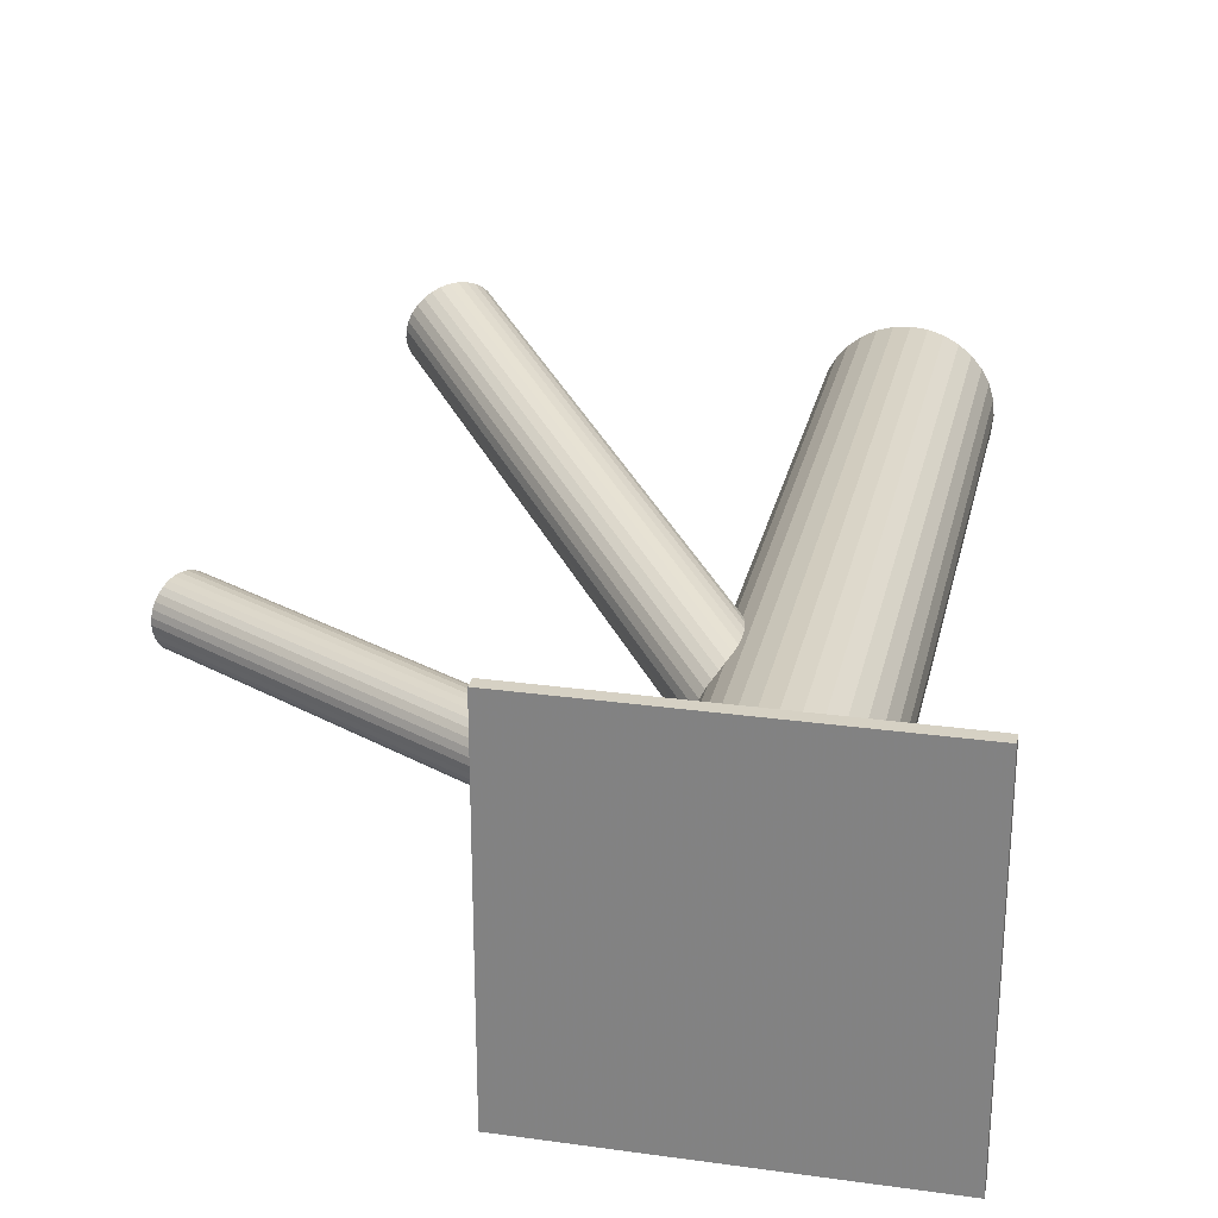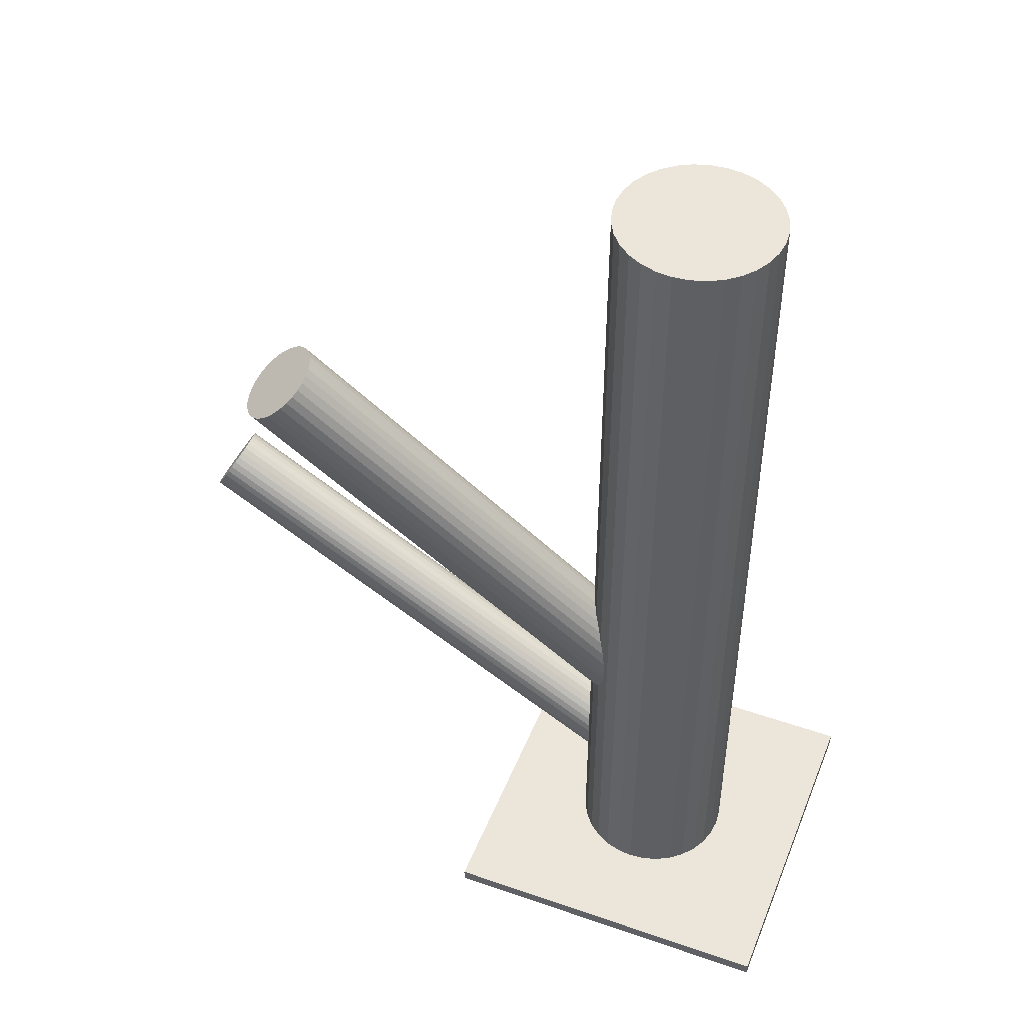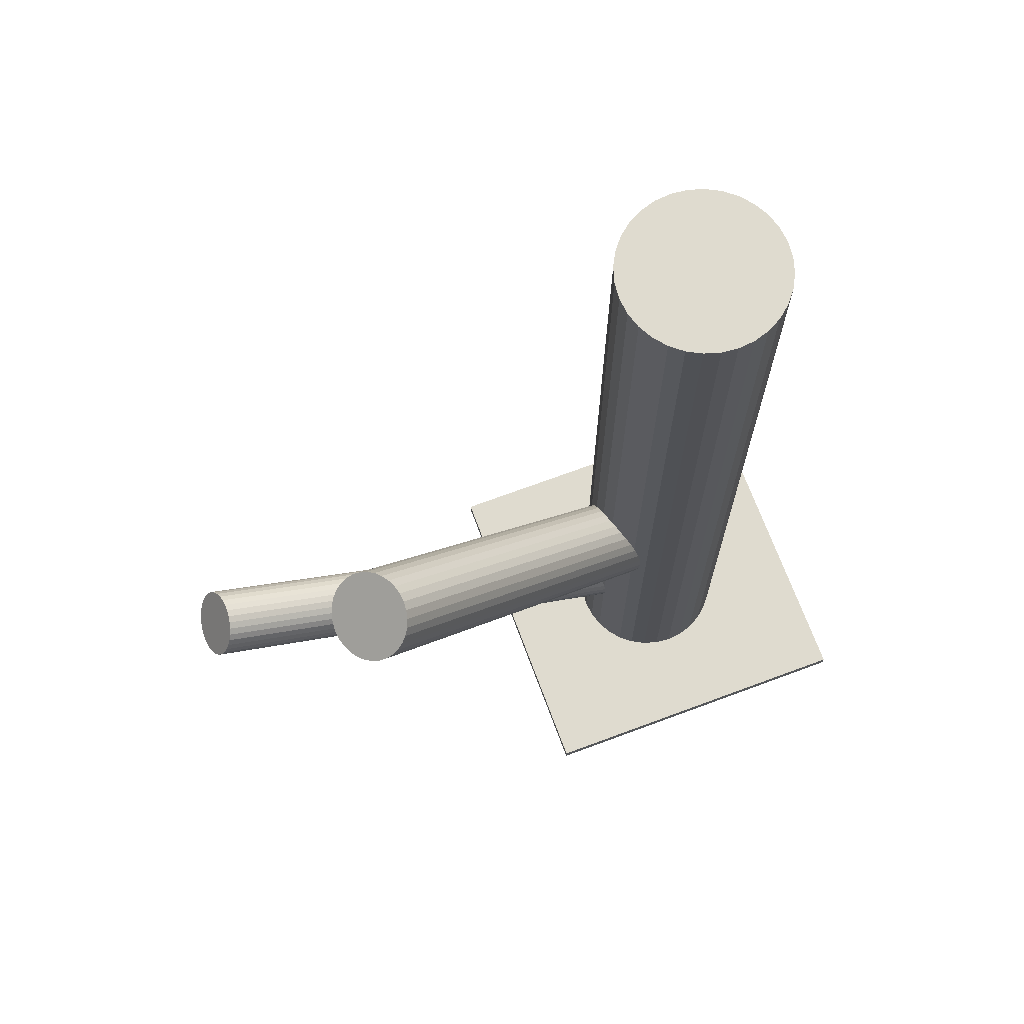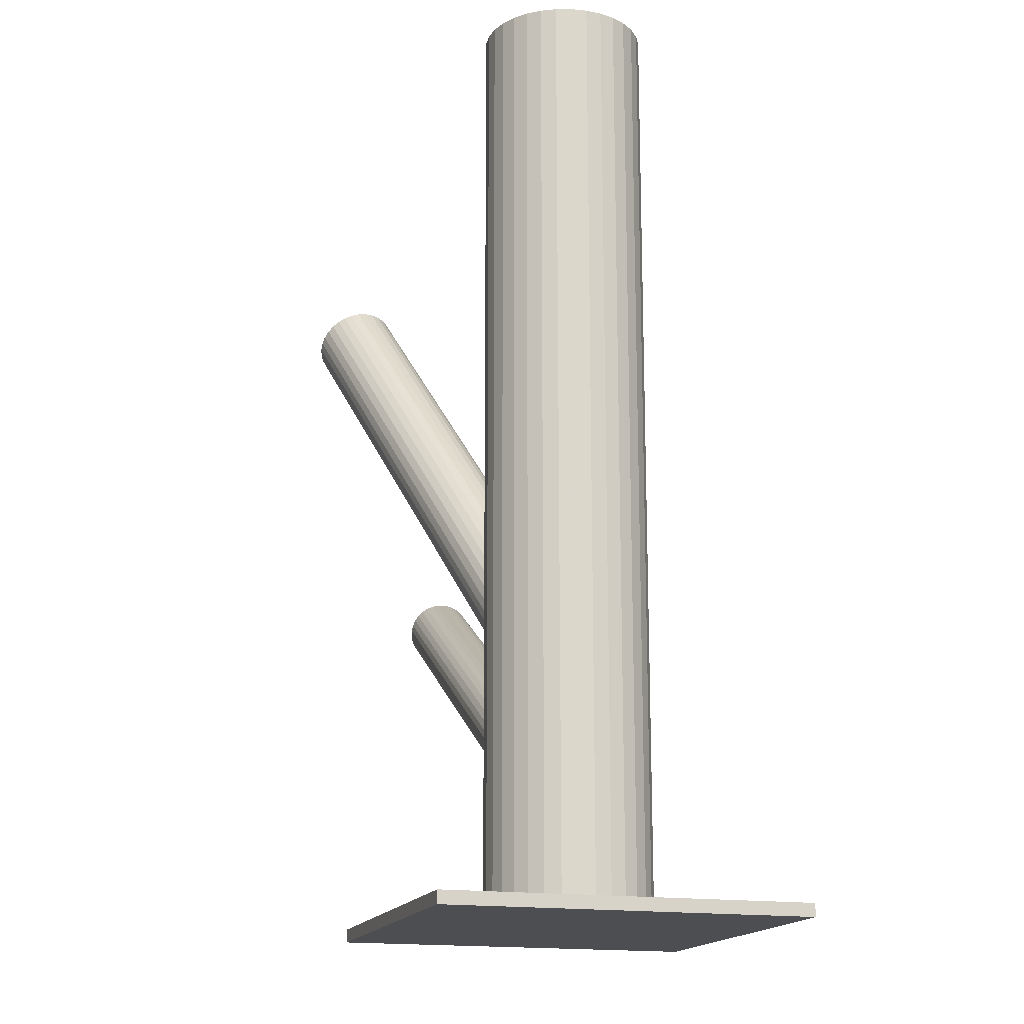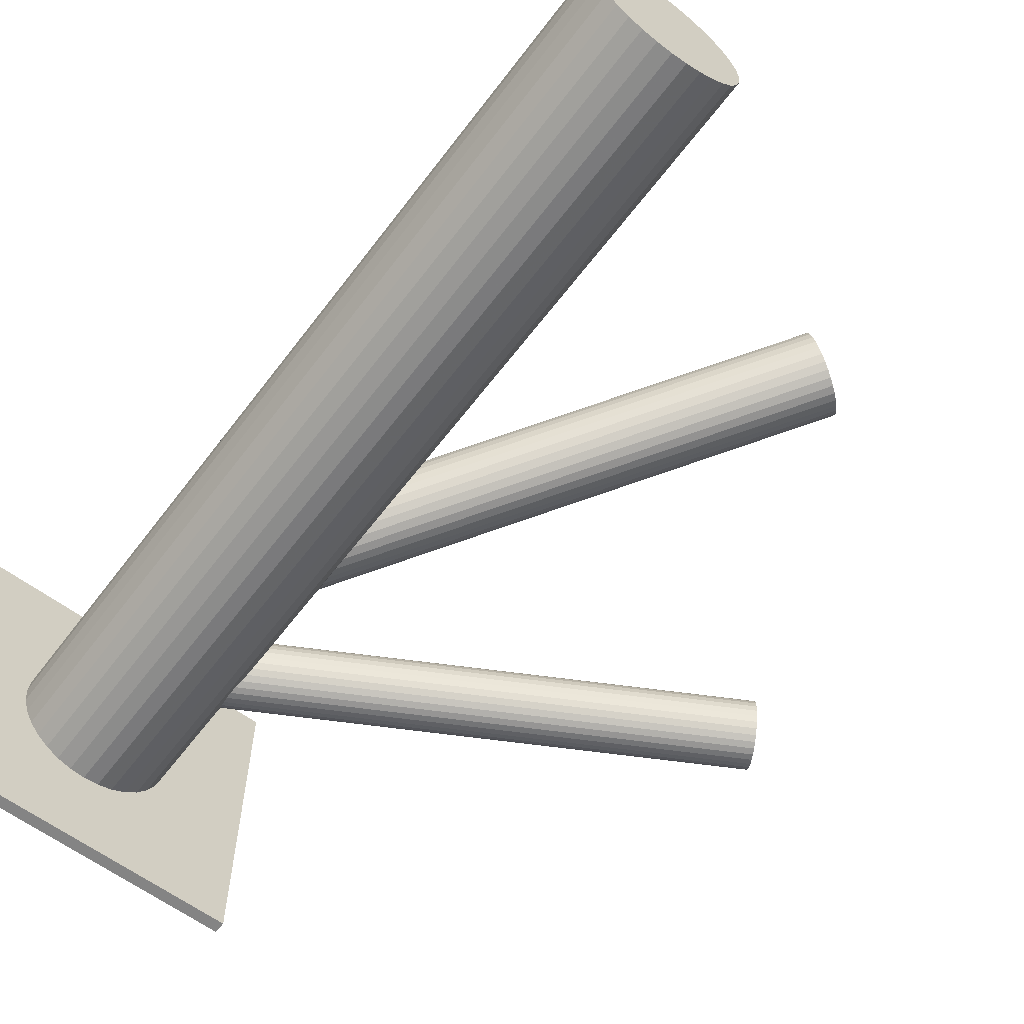
<metadata>
{"format":"obj","ext":"obj","renderer":"f3d","projection":"perspective","resolution":1024,"background":"white","views":[{"elev":26.8,"azim":-167.8,"up":"+Y"},{"elev":47.8,"azim":-158.6,"up":"+Z"},{"elev":70.5,"azim":159.6,"up":"+Z"},{"elev":-16.6,"azim":-106.8,"up":"+Z"},{"elev":-61.3,"azim":-37.0,"up":"+Y"}]}
</metadata>
<code>
v -0.04342 -0.0001181 -0.1103
v -0.04342 -0.0001181 0.1103
v -0.04342 0.01913 -0.1103
v -0.04342 0.01913 0.1103
v -0.04342 -0.01937 -0.1103
v -0.04342 -0.01937 0.1103
v -0.02417 -0.0001181 -0.1103
v -0.02417 -0.0001181 0.1103
v -0.04718 -0.019 -0.1103
v -0.04718 -0.019 0.1103
v -0.04718 0.01876 -0.1103
v -0.04718 0.01876 0.1103
v -0.05943 0.01058 -0.1103
v -0.05943 0.01058 0.1103
v -0.05943 -0.01081 -0.1103
v -0.05943 -0.01081 0.1103
v -0.05703 -0.01373 -0.1103
v -0.05703 -0.01373 0.1103
v -0.05703 0.01349 -0.1103
v -0.05703 0.01349 0.1103
v -0.0612 0.007248 -0.1103
v -0.0612 0.007248 0.1103
v -0.0612 -0.007484 -0.1103
v -0.0612 -0.007484 0.1103
v -0.03273 -0.01612 -0.1103
v -0.03273 -0.01612 0.1103
v -0.03273 0.01589 -0.1103
v -0.03273 0.01589 0.1103
v -0.03605 -0.0179 -0.1103
v -0.03605 -0.0179 0.1103
v -0.03605 0.01767 -0.1103
v -0.03605 0.01767 0.1103
v -0.0623 -0.003873 -0.1103
v -0.0623 -0.003873 0.1103
v -0.0623 0.003637 -0.1103
v -0.0623 0.003637 0.1103
v -0.02454 -0.003873 -0.1103
v -0.02454 -0.003873 0.1103
v -0.02454 0.003637 -0.1103
v -0.02454 0.003637 0.1103
v -0.05079 -0.0179 -0.1103
v -0.05079 -0.0179 0.1103
v -0.05079 0.01767 -0.1103
v -0.05079 0.01767 0.1103
v -0.05412 -0.01612 -0.1103
v -0.05412 -0.01612 0.1103
v -0.05412 0.01589 -0.1103
v -0.05412 0.01589 0.1103
v -0.02564 0.007248 -0.1103
v -0.02564 0.007248 0.1103
v -0.02564 -0.007484 -0.1103
v -0.02564 -0.007484 0.1103
v -0.02981 -0.01373 -0.1103
v -0.02981 -0.01373 0.1103
v -0.02981 0.01349 -0.1103
v -0.02981 0.01349 0.1103
v -0.02742 0.01058 -0.1103
v -0.02742 0.01058 0.1103
v -0.02742 -0.01081 -0.1103
v -0.02742 -0.01081 0.1103
v -0.03967 -0.019 -0.1103
v -0.03967 -0.019 0.1103
v -0.03967 0.01876 -0.1103
v -0.03967 0.01876 0.1103
v -0.06267 -0.0001181 -0.1103
v -0.06267 -0.0001181 0.1103
v -0.04342 -0.0001181 -0.05361
v 0.04603 0.03175 0.05906
v -0.05075 -0.00273 -0.04705
v 0.03869 0.02914 0.06562
v -0.03609 0.002494 -0.06017
v 0.05336 0.03436 0.0525
v -0.03864 -0.009013 -0.05489
v 0.05081 0.02285 0.05778
v -0.0415 -0.01003 -0.05233
v 0.04795 0.02183 0.06034
v -0.05142 0.003037 -0.04815
v 0.03803 0.0349 0.06452
v -0.03922 0.007381 -0.05906
v 0.05023 0.03925 0.05361
v -0.05034 0.006404 -0.04996
v 0.03911 0.03827 0.06271
v -0.04219 0.009306 -0.05725
v 0.04726 0.04117 0.05542
v -0.03556 0.0005732 -0.06004
v 0.05388 0.03244 0.05263
v -0.04995 -0.004551 -0.04718
v 0.0395 0.02732 0.0655
v -0.03582 -0.005051 -0.05825
v 0.05363 0.02681 0.05442
v -0.04619 -0.008746 -0.04897
v 0.04326 0.02312 0.0637
v -0.03534 -0.001374 -0.05967
v 0.05411 0.03049 0.053
v -0.04889 -0.006201 -0.04755
v 0.04056 0.02566 0.06512
v -0.03746 -0.007978 -0.05612
v 0.05199 0.02389 0.05655
v -0.04307 -0.009977 -0.0511
v 0.04638 0.02189 0.06157
v -0.04684 0.009471 -0.05361
v 0.04261 0.04134 0.05906
v -0.04 -0.009707 -0.05361
v 0.04944 0.02216 0.05906
v -0.04377 0.009741 -0.05612
v 0.04568 0.04161 0.05655
v -0.04938 0.007741 -0.0511
v 0.04006 0.03961 0.06157
v -0.03795 0.005965 -0.05967
v 0.05149 0.03783 0.053
v -0.0515 0.001138 -0.04755
v 0.03794 0.033 0.06512
v -0.04065 0.00851 -0.05825
v 0.0488 0.04038 0.05442
v -0.05102 0.004815 -0.04897
v 0.03843 0.03668 0.0637
v -0.0369 0.004315 -0.06004
v 0.05255 0.03618 0.05263
v -0.05128 -0.0008094 -0.04718
v 0.03817 0.03106 0.0655
v -0.04465 -0.009542 -0.04996
v 0.04479 0.02232 0.06271
v -0.03651 -0.00664 -0.05725
v 0.05294 0.02523 0.05542
v -0.04762 -0.007618 -0.04815
v 0.04183 0.02425 0.06452
v -0.03543 -0.003274 -0.05906
v 0.05402 0.02859 0.05361
v -0.04534 0.009796 -0.05489
v 0.04411 0.04166 0.05778
v -0.0482 0.008777 -0.05233
v 0.04125 0.04064 0.06034
v 0.08093 -0.002463 -0.01315
v -0.04342 -0.0001181 -0.08373
v 0.07688 -0.002387 -0.006033
v -0.04746 -4.187e-05 -0.07661
v 0.08497 -0.00254 -0.02027
v -0.03938 -0.0001943 -0.09085
v 0.08486 -0.004135 -0.02014
v -0.03949 -0.00179 -0.09071
v 0.07693 -0.003986 -0.00617
v -0.04741 -0.00164 -0.07675
v 0.0846 -0.005667 -0.01973
v -0.03975 -0.003321 -0.09031
v 0.07713 -0.005526 -0.006575
v -0.04721 -0.00318 -0.07715
v 0.07748 -0.006948 -0.007233
v -0.04687 -0.004603 -0.07781
v 0.0842 -0.007075 -0.01907
v -0.04015 -0.004729 -0.08965
v 0.08233 -0.01006 -0.01588
v -0.04202 -0.00771 -0.08645
v 0.07924 -0.009997 -0.01043
v -0.04511 -0.007652 -0.081
v 0.08156 -0.01051 -0.01454
v -0.04278 -0.008162 -0.08512
v 0.07999 -0.01048 -0.01176
v -0.04436 -0.008132 -0.08234
v 0.0833 0.004301 -0.01711
v -0.04105 0.006646 -0.08769
v 0.07881 0.004385 -0.009198
v -0.04554 0.006731 -0.07977
v 0.08108 0.005723 -0.01315
v -0.04327 0.008068 -0.08373
v 0.08367 -0.008306 -0.01819
v -0.04067 -0.00596 -0.08876
v 0.07796 -0.008198 -0.008118
v -0.04639 -0.005853 -0.07869
v 0.08389 0.003271 -0.01819
v -0.04045 0.005616 -0.08876
v 0.07818 0.003379 -0.008118
v -0.04617 0.005724 -0.07869
v 0.08077 -0.01065 -0.01315
v -0.04358 -0.008304 -0.08373
v 0.08304 -0.009312 -0.01711
v -0.0413 -0.006967 -0.08769
v 0.07855 -0.009228 -0.009198
v -0.04579 -0.006882 -0.07977
v 0.08186 0.005551 -0.01454
v -0.04248 0.007896 -0.08512
v 0.08029 0.00558 -0.01176
v -0.04406 0.007926 -0.08234
v 0.08261 0.00507 -0.01588
v -0.04173 0.007416 -0.08645
v 0.07952 0.005129 -0.01043
v -0.04482 0.007474 -0.081
v 0.07765 0.002148 -0.007233
v -0.04669 0.004493 -0.07781
v 0.08437 0.002021 -0.01907
v -0.03998 0.004367 -0.08965
v 0.08472 0.0005989 -0.01973
v -0.03963 0.002944 -0.09031
v 0.07725 0.0007397 -0.006575
v -0.04709 0.003085 -0.07715
v 0.08492 -0.0009411 -0.02014
v -0.03943 0.001404 -0.09071
v 0.07699 -0.0007917 -0.00617
v -0.04735 0.001554 -0.07675
v -0.08497 -0.04166 -0.1103
v -0.08497 -0.04166 -0.1073
v -0.08497 0.04143 -0.1103
v -0.08497 0.04143 -0.1073
v -0.001877 -0.04166 -0.1103
v -0.001877 -0.04166 -0.1073
v -0.001877 0.04143 -0.1103
v -0.001877 0.04143 -0.1073
f 7 1 39
f 7 39 8
f 8 39 40
f 8 40 2
f 39 1 49
f 39 49 40
f 40 49 50
f 40 50 2
f 49 1 57
f 49 57 50
f 50 57 58
f 50 58 2
f 57 1 55
f 57 55 58
f 58 55 56
f 58 56 2
f 55 1 27
f 55 27 56
f 56 27 28
f 56 28 2
f 27 1 31
f 27 31 28
f 28 31 32
f 28 32 2
f 31 1 63
f 31 63 32
f 32 63 64
f 32 64 2
f 63 1 3
f 63 3 64
f 64 3 4
f 64 4 2
f 3 1 11
f 3 11 4
f 4 11 12
f 4 12 2
f 11 1 43
f 11 43 12
f 12 43 44
f 12 44 2
f 43 1 47
f 43 47 44
f 44 47 48
f 44 48 2
f 47 1 19
f 47 19 48
f 48 19 20
f 48 20 2
f 19 1 13
f 19 13 20
f 20 13 14
f 20 14 2
f 13 1 21
f 13 21 14
f 14 21 22
f 14 22 2
f 21 1 35
f 21 35 22
f 22 35 36
f 22 36 2
f 35 1 65
f 35 65 36
f 36 65 66
f 36 66 2
f 65 1 33
f 65 33 66
f 66 33 34
f 66 34 2
f 33 1 23
f 33 23 34
f 34 23 24
f 34 24 2
f 23 1 15
f 23 15 24
f 24 15 16
f 24 16 2
f 15 1 17
f 15 17 16
f 16 17 18
f 16 18 2
f 17 1 45
f 17 45 18
f 18 45 46
f 18 46 2
f 45 1 41
f 45 41 46
f 46 41 42
f 46 42 2
f 41 1 9
f 41 9 42
f 42 9 10
f 42 10 2
f 9 1 5
f 9 5 10
f 10 5 6
f 10 6 2
f 5 1 61
f 5 61 6
f 6 61 62
f 6 62 2
f 61 1 29
f 61 29 62
f 62 29 30
f 62 30 2
f 29 1 25
f 29 25 30
f 30 25 26
f 30 26 2
f 25 1 53
f 25 53 26
f 26 53 54
f 26 54 2
f 53 1 59
f 53 59 54
f 54 59 60
f 54 60 2
f 59 1 51
f 59 51 60
f 60 51 52
f 60 52 2
f 51 1 37
f 51 37 52
f 52 37 38
f 52 38 2
f 37 1 7
f 37 7 38
f 38 7 8
f 38 8 2
f 101 67 131
f 101 131 102
f 102 131 132
f 102 132 68
f 131 67 107
f 131 107 132
f 132 107 108
f 132 108 68
f 107 67 81
f 107 81 108
f 108 81 82
f 108 82 68
f 81 67 115
f 81 115 82
f 82 115 116
f 82 116 68
f 115 67 77
f 115 77 116
f 116 77 78
f 116 78 68
f 77 67 111
f 77 111 78
f 78 111 112
f 78 112 68
f 111 67 119
f 111 119 112
f 112 119 120
f 112 120 68
f 119 67 69
f 119 69 120
f 120 69 70
f 120 70 68
f 69 67 87
f 69 87 70
f 70 87 88
f 70 88 68
f 87 67 95
f 87 95 88
f 88 95 96
f 88 96 68
f 95 67 125
f 95 125 96
f 96 125 126
f 96 126 68
f 125 67 91
f 125 91 126
f 126 91 92
f 126 92 68
f 91 67 121
f 91 121 92
f 92 121 122
f 92 122 68
f 121 67 99
f 121 99 122
f 122 99 100
f 122 100 68
f 99 67 75
f 99 75 100
f 100 75 76
f 100 76 68
f 75 67 103
f 75 103 76
f 76 103 104
f 76 104 68
f 103 67 73
f 103 73 104
f 104 73 74
f 104 74 68
f 73 67 97
f 73 97 74
f 74 97 98
f 74 98 68
f 97 67 123
f 97 123 98
f 98 123 124
f 98 124 68
f 123 67 89
f 123 89 124
f 124 89 90
f 124 90 68
f 89 67 127
f 89 127 90
f 90 127 128
f 90 128 68
f 127 67 93
f 127 93 128
f 128 93 94
f 128 94 68
f 93 67 85
f 93 85 94
f 94 85 86
f 94 86 68
f 85 67 71
f 85 71 86
f 86 71 72
f 86 72 68
f 71 67 117
f 71 117 72
f 72 117 118
f 72 118 68
f 117 67 109
f 117 109 118
f 118 109 110
f 118 110 68
f 109 67 79
f 109 79 110
f 110 79 80
f 110 80 68
f 79 67 113
f 79 113 80
f 80 113 114
f 80 114 68
f 113 67 83
f 113 83 114
f 114 83 84
f 114 84 68
f 83 67 105
f 83 105 84
f 84 105 106
f 84 106 68
f 105 67 129
f 105 129 106
f 106 129 130
f 106 130 68
f 129 67 101
f 129 101 130
f 130 101 102
f 130 102 68
f 164 134 182
f 164 182 163
f 163 182 181
f 163 181 133
f 182 134 186
f 182 186 181
f 181 186 185
f 181 185 133
f 186 134 162
f 186 162 185
f 185 162 161
f 185 161 133
f 162 134 172
f 162 172 161
f 161 172 171
f 161 171 133
f 172 134 188
f 172 188 171
f 171 188 187
f 171 187 133
f 188 134 194
f 188 194 187
f 187 194 193
f 187 193 133
f 194 134 198
f 194 198 193
f 193 198 197
f 193 197 133
f 198 134 136
f 198 136 197
f 197 136 135
f 197 135 133
f 136 134 142
f 136 142 135
f 135 142 141
f 135 141 133
f 142 134 146
f 142 146 141
f 141 146 145
f 141 145 133
f 146 134 148
f 146 148 145
f 145 148 147
f 145 147 133
f 148 134 168
f 148 168 147
f 147 168 167
f 147 167 133
f 168 134 178
f 168 178 167
f 167 178 177
f 167 177 133
f 178 134 154
f 178 154 177
f 177 154 153
f 177 153 133
f 154 134 158
f 154 158 153
f 153 158 157
f 153 157 133
f 158 134 174
f 158 174 157
f 157 174 173
f 157 173 133
f 174 134 156
f 174 156 173
f 173 156 155
f 173 155 133
f 156 134 152
f 156 152 155
f 155 152 151
f 155 151 133
f 152 134 176
f 152 176 151
f 151 176 175
f 151 175 133
f 176 134 166
f 176 166 175
f 175 166 165
f 175 165 133
f 166 134 150
f 166 150 165
f 165 150 149
f 165 149 133
f 150 134 144
f 150 144 149
f 149 144 143
f 149 143 133
f 144 134 140
f 144 140 143
f 143 140 139
f 143 139 133
f 140 134 138
f 140 138 139
f 139 138 137
f 139 137 133
f 138 134 196
f 138 196 137
f 137 196 195
f 137 195 133
f 196 134 192
f 196 192 195
f 195 192 191
f 195 191 133
f 192 134 190
f 192 190 191
f 191 190 189
f 191 189 133
f 190 134 170
f 190 170 189
f 189 170 169
f 189 169 133
f 170 134 160
f 170 160 169
f 169 160 159
f 169 159 133
f 160 134 184
f 160 184 159
f 159 184 183
f 159 183 133
f 184 134 180
f 184 180 183
f 183 180 179
f 183 179 133
f 180 134 164
f 180 164 179
f 179 164 163
f 179 163 133
f 200 202 199
f 203 200 199
f 199 202 201
f 201 203 199
f 200 206 202
f 204 200 203
f 204 206 200
f 202 206 201
f 205 203 201
f 201 206 205
f 205 204 203
f 206 204 205

</code>
